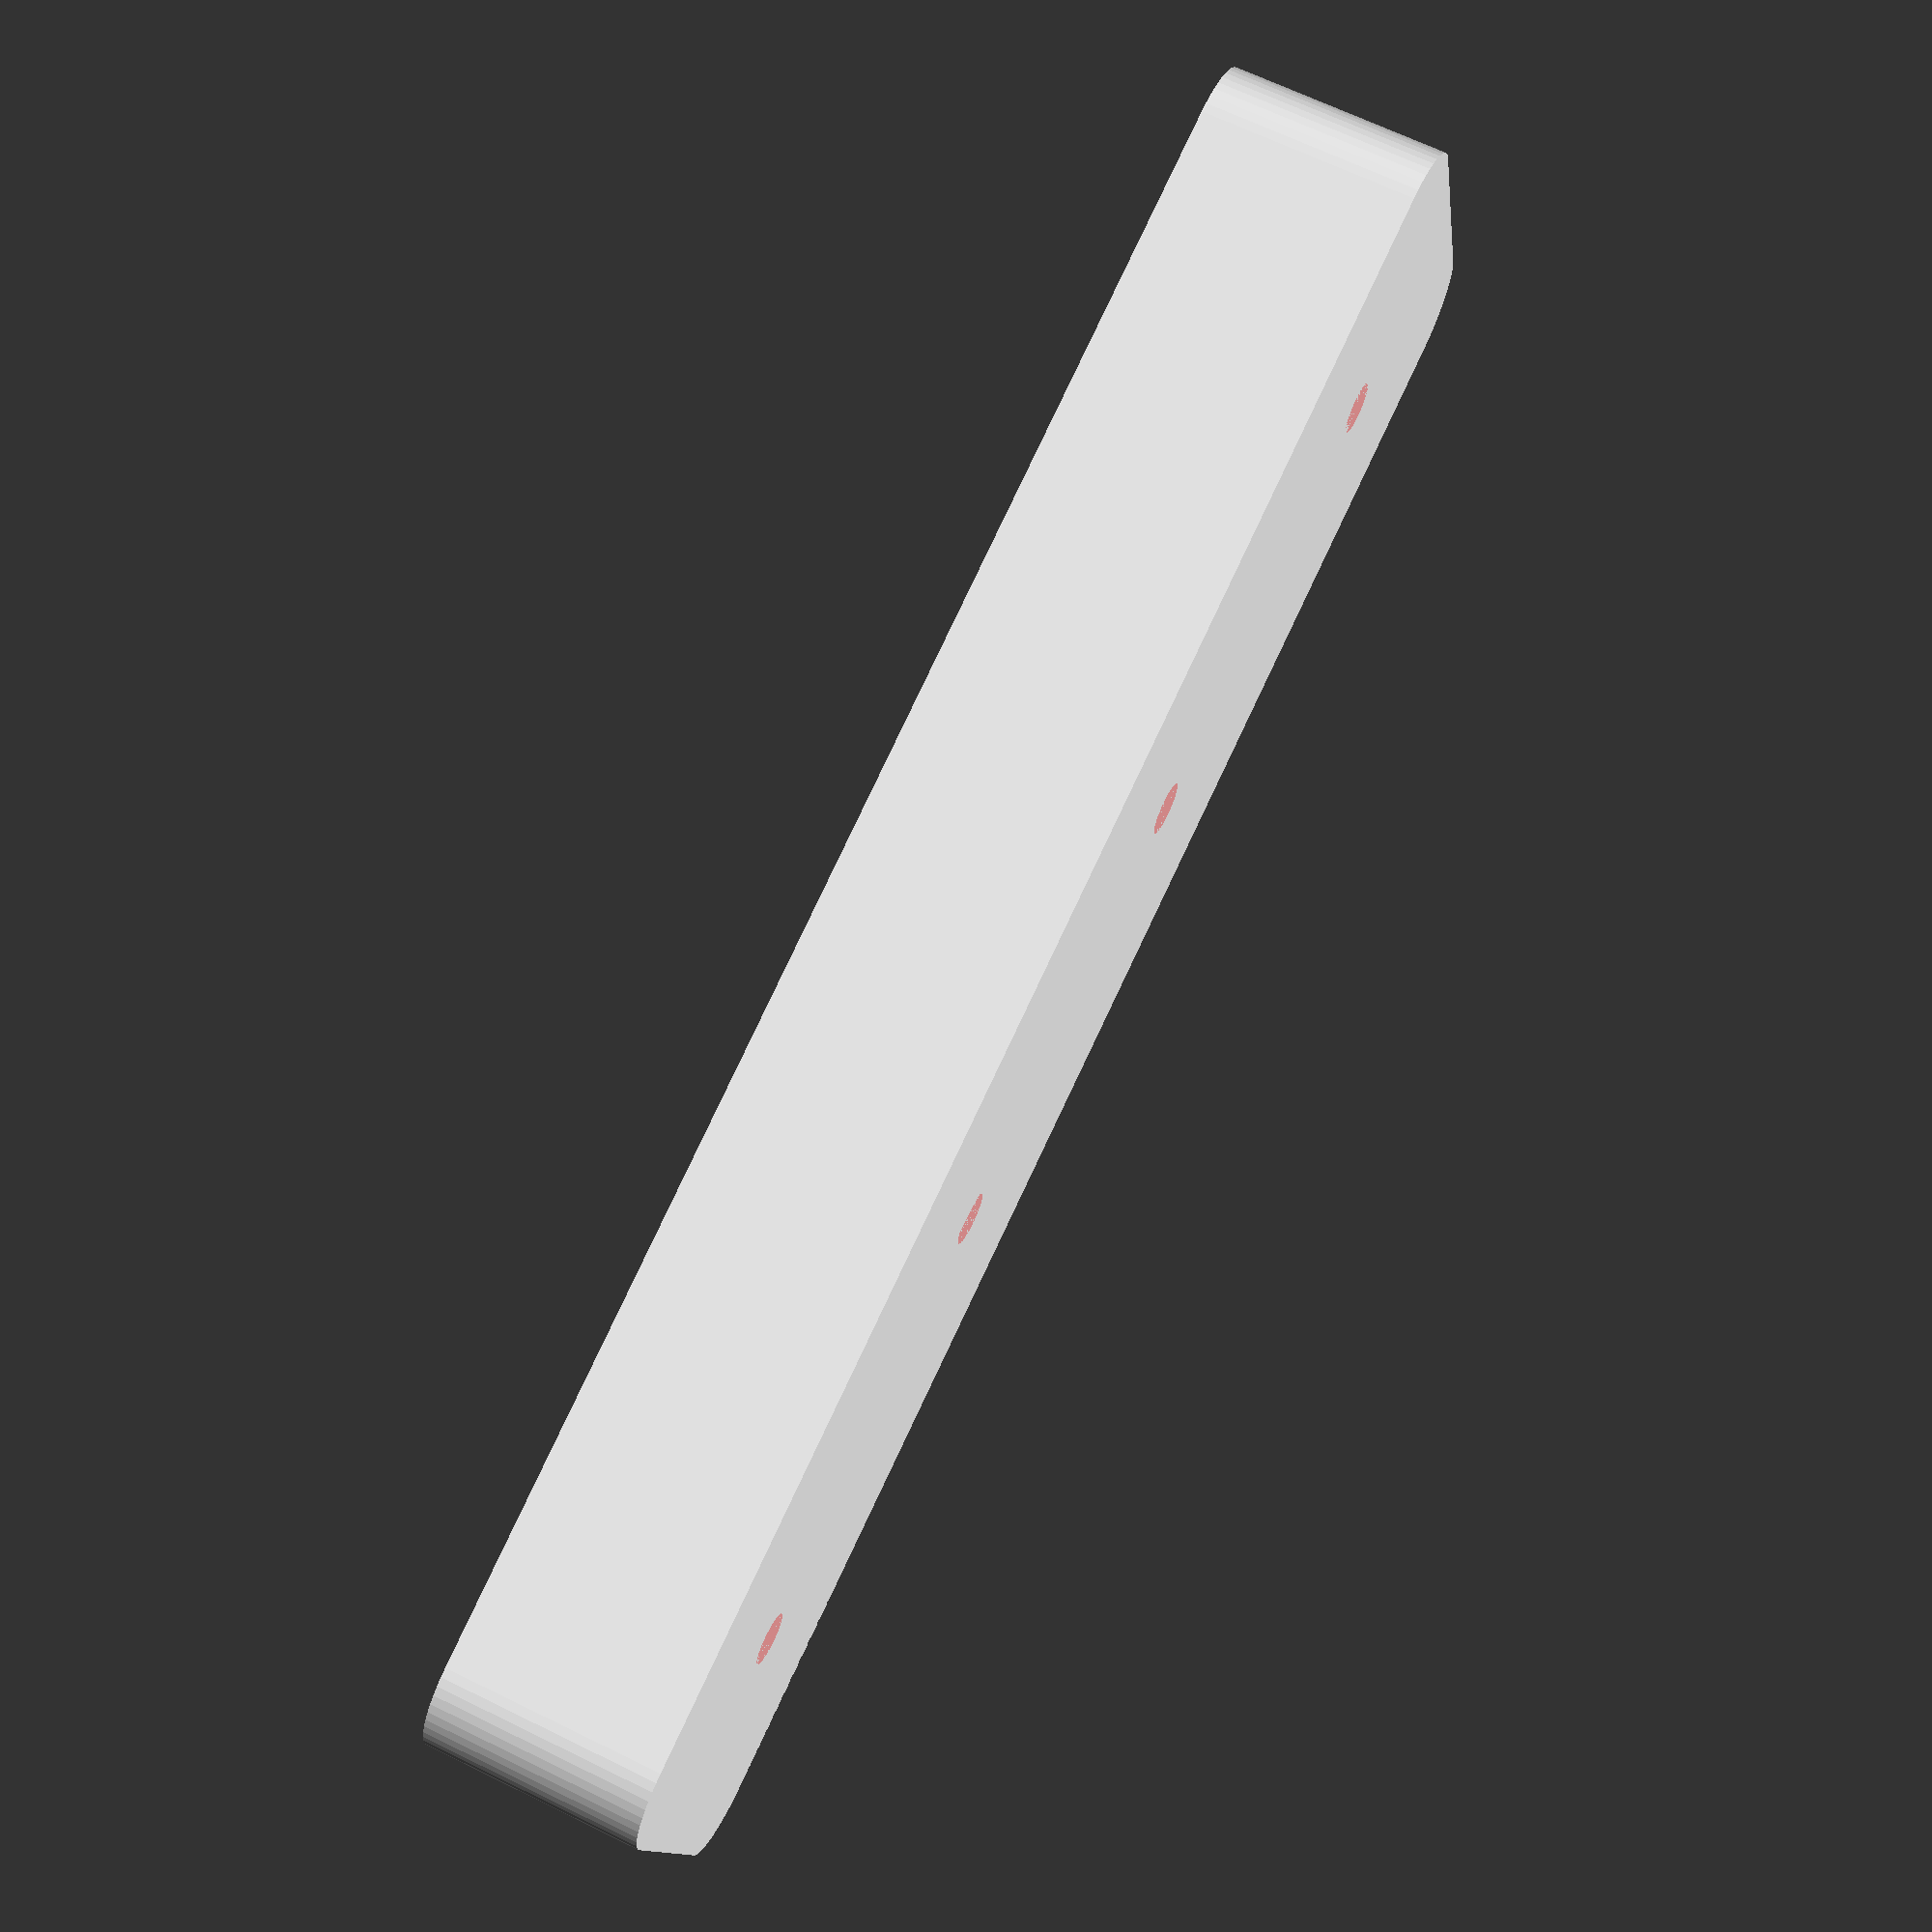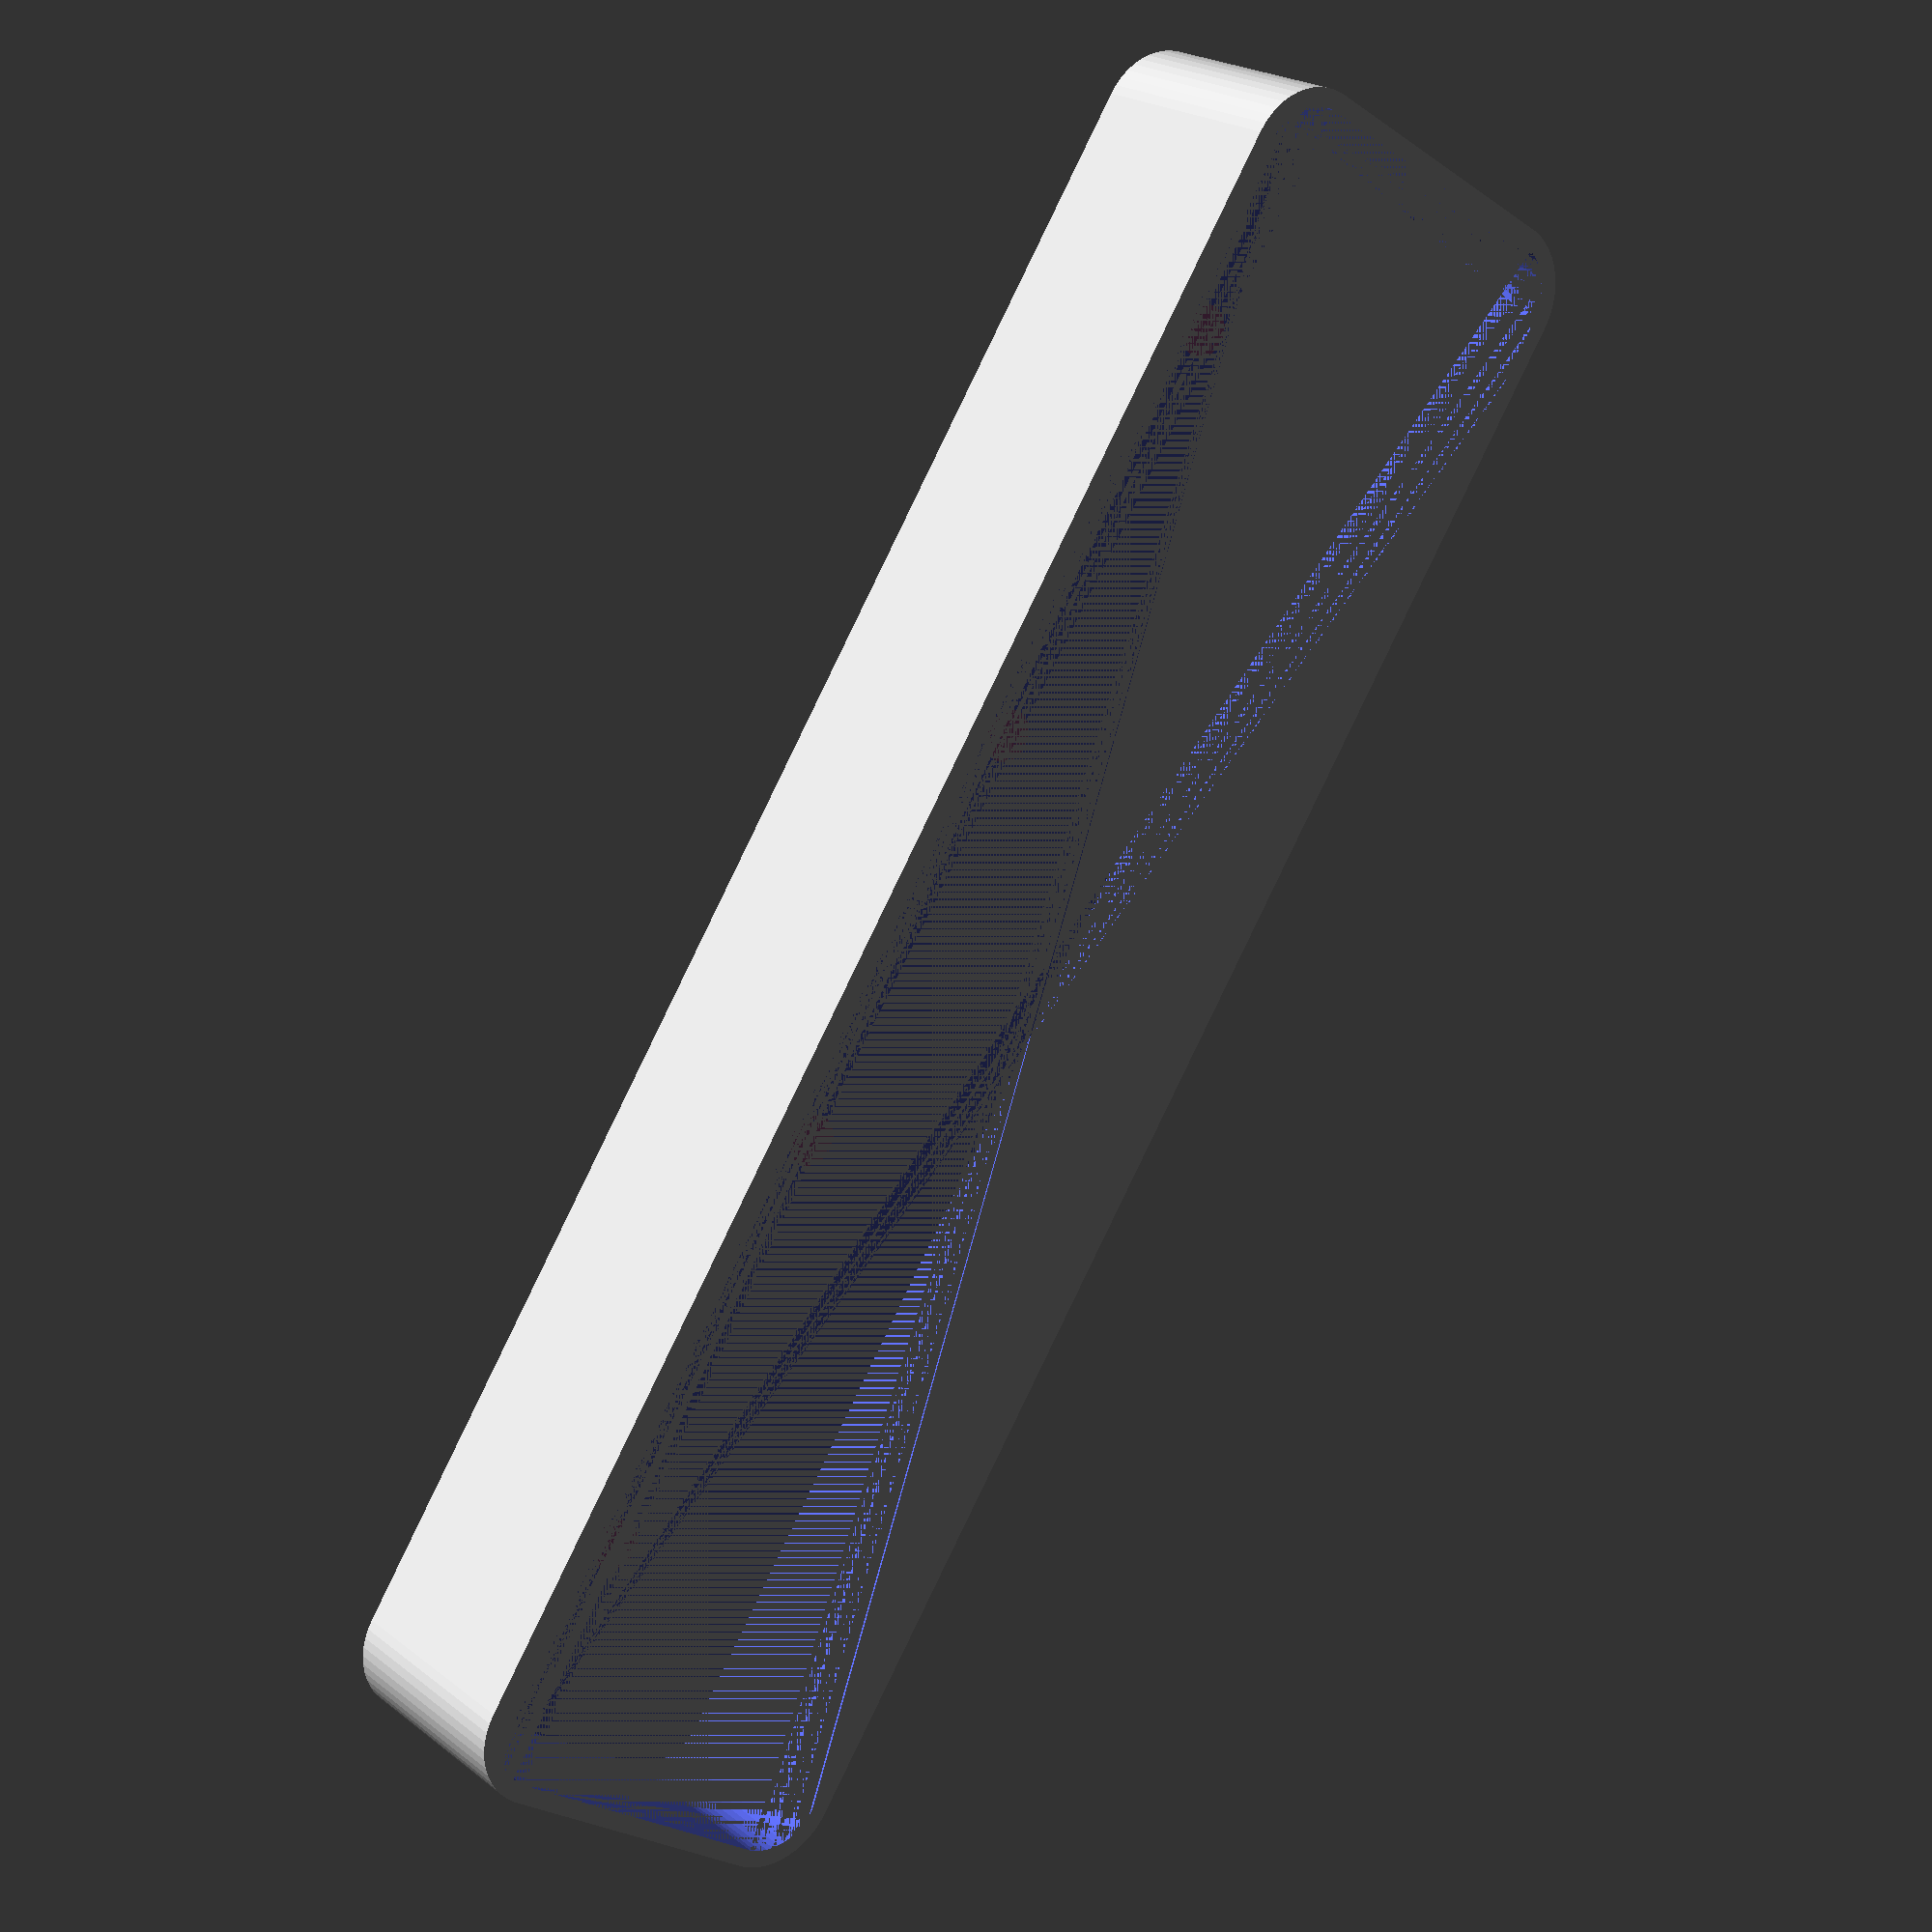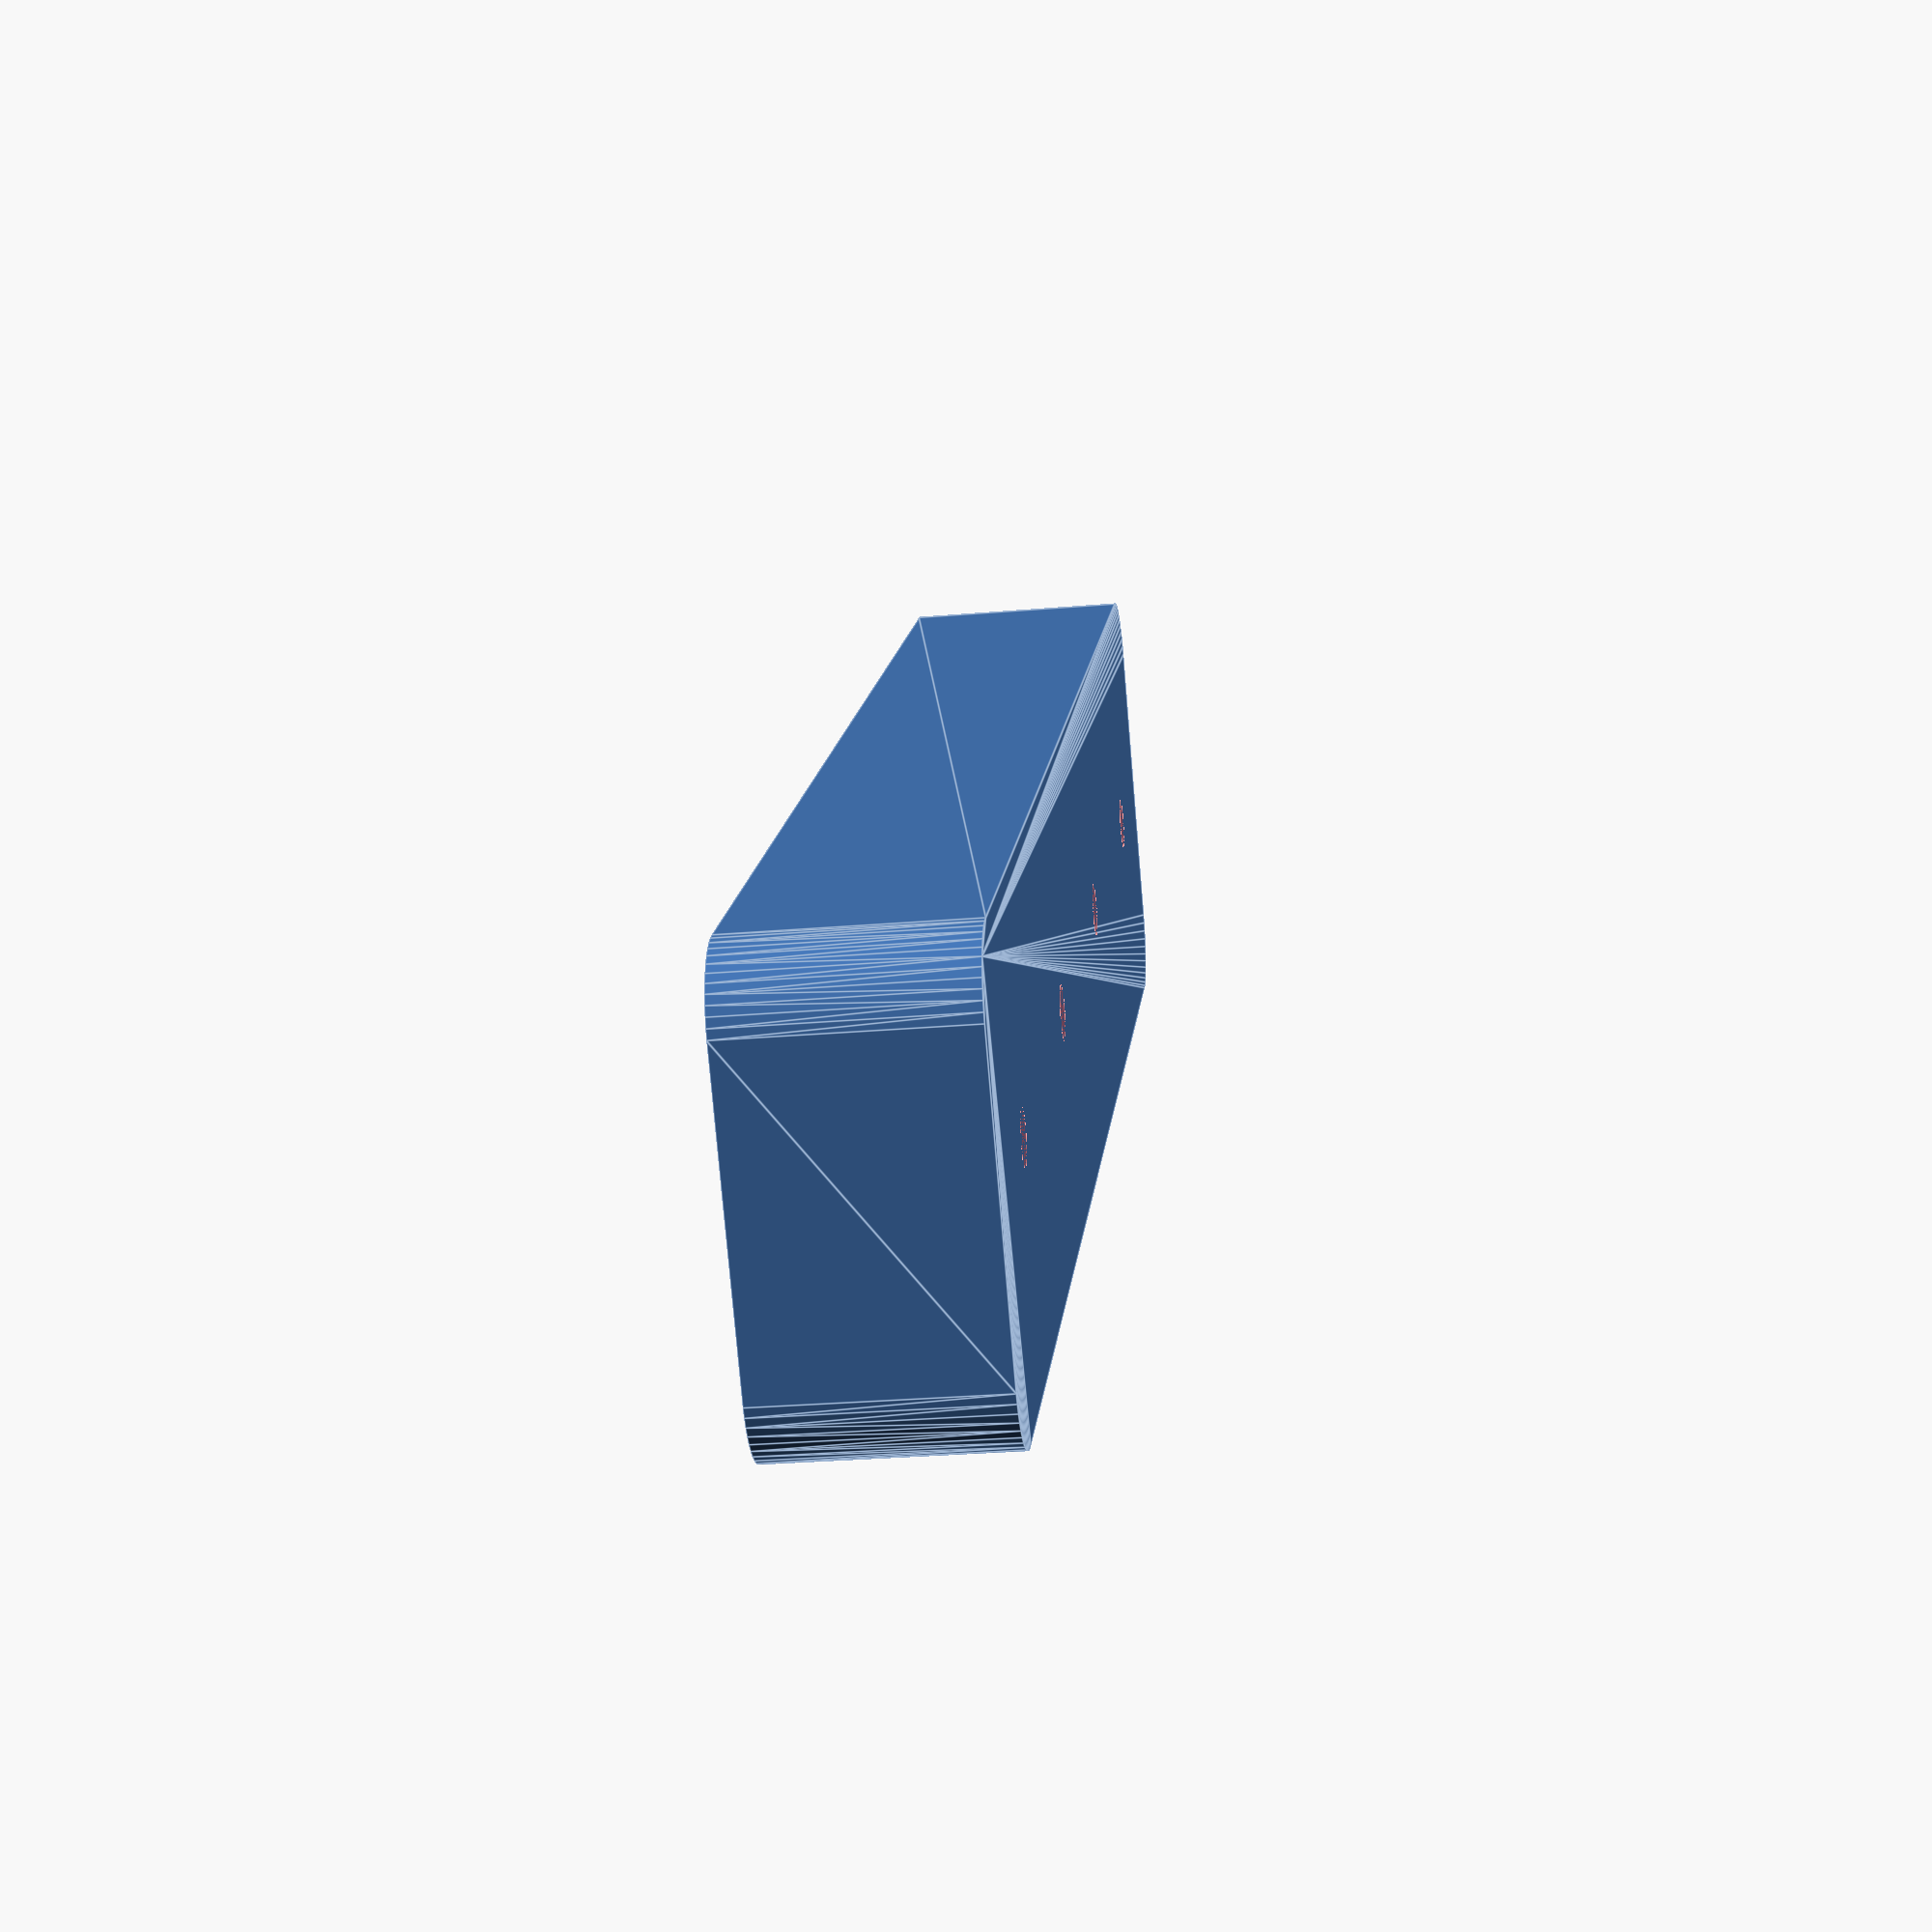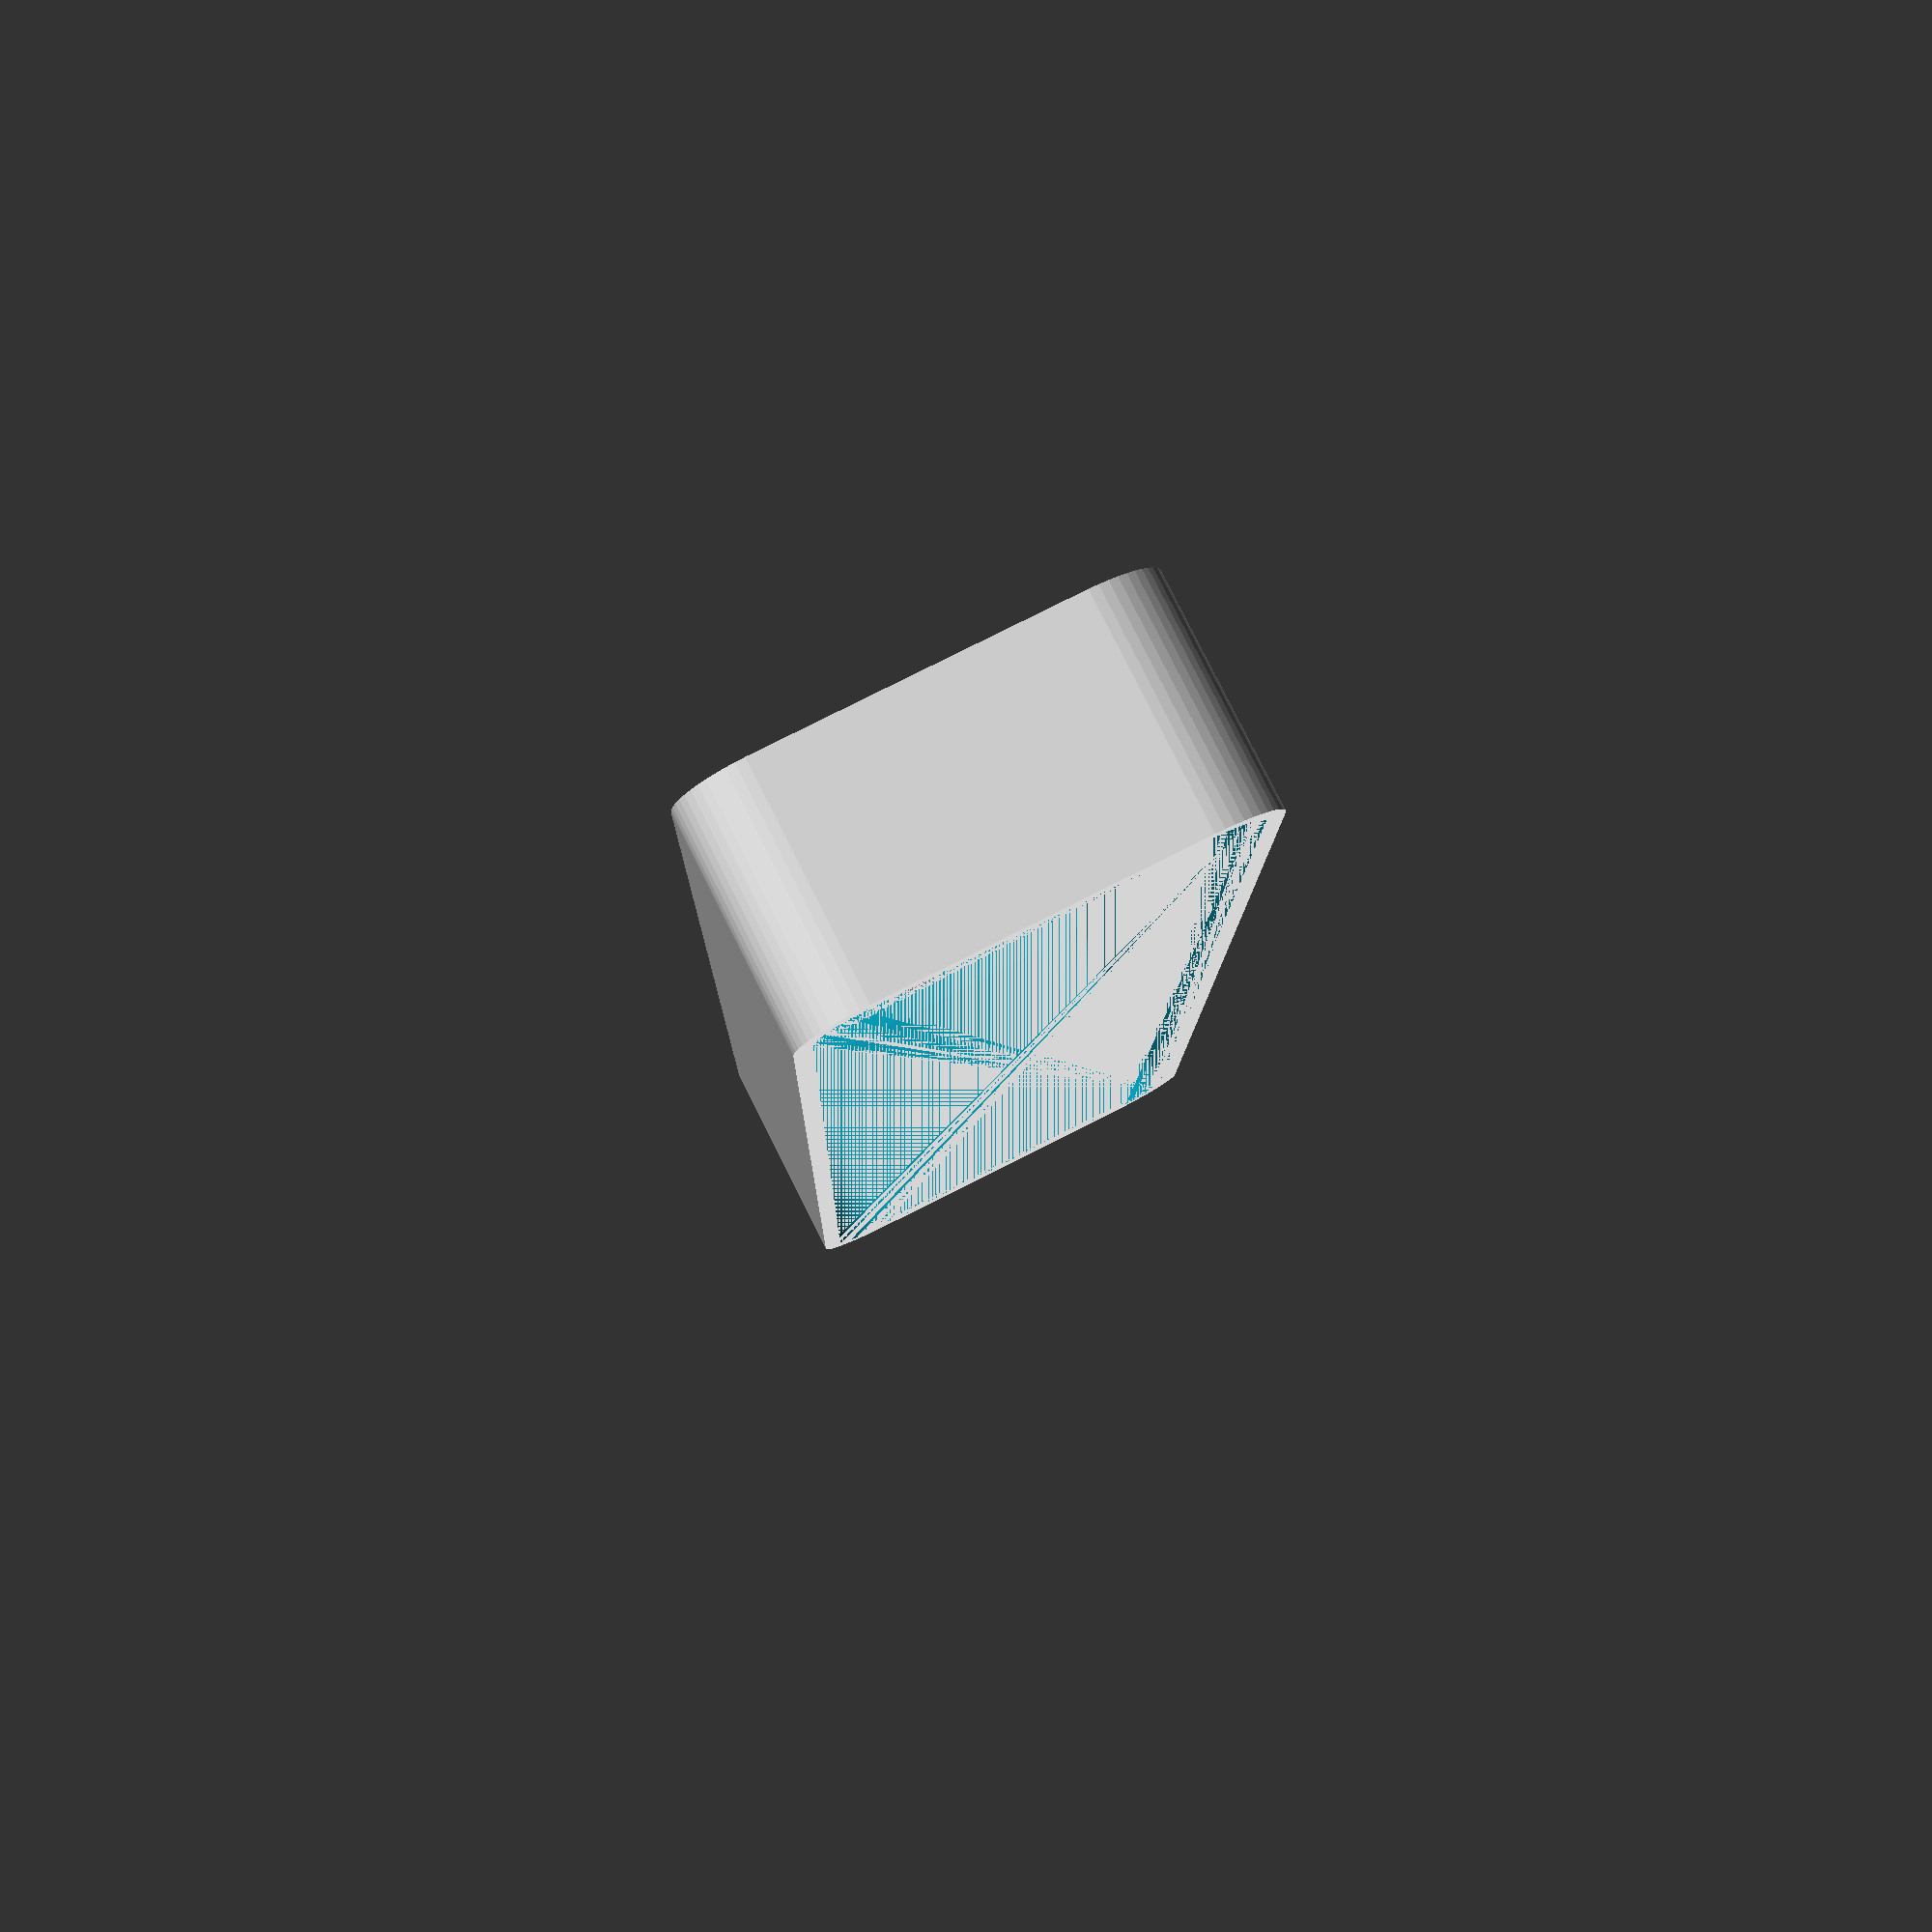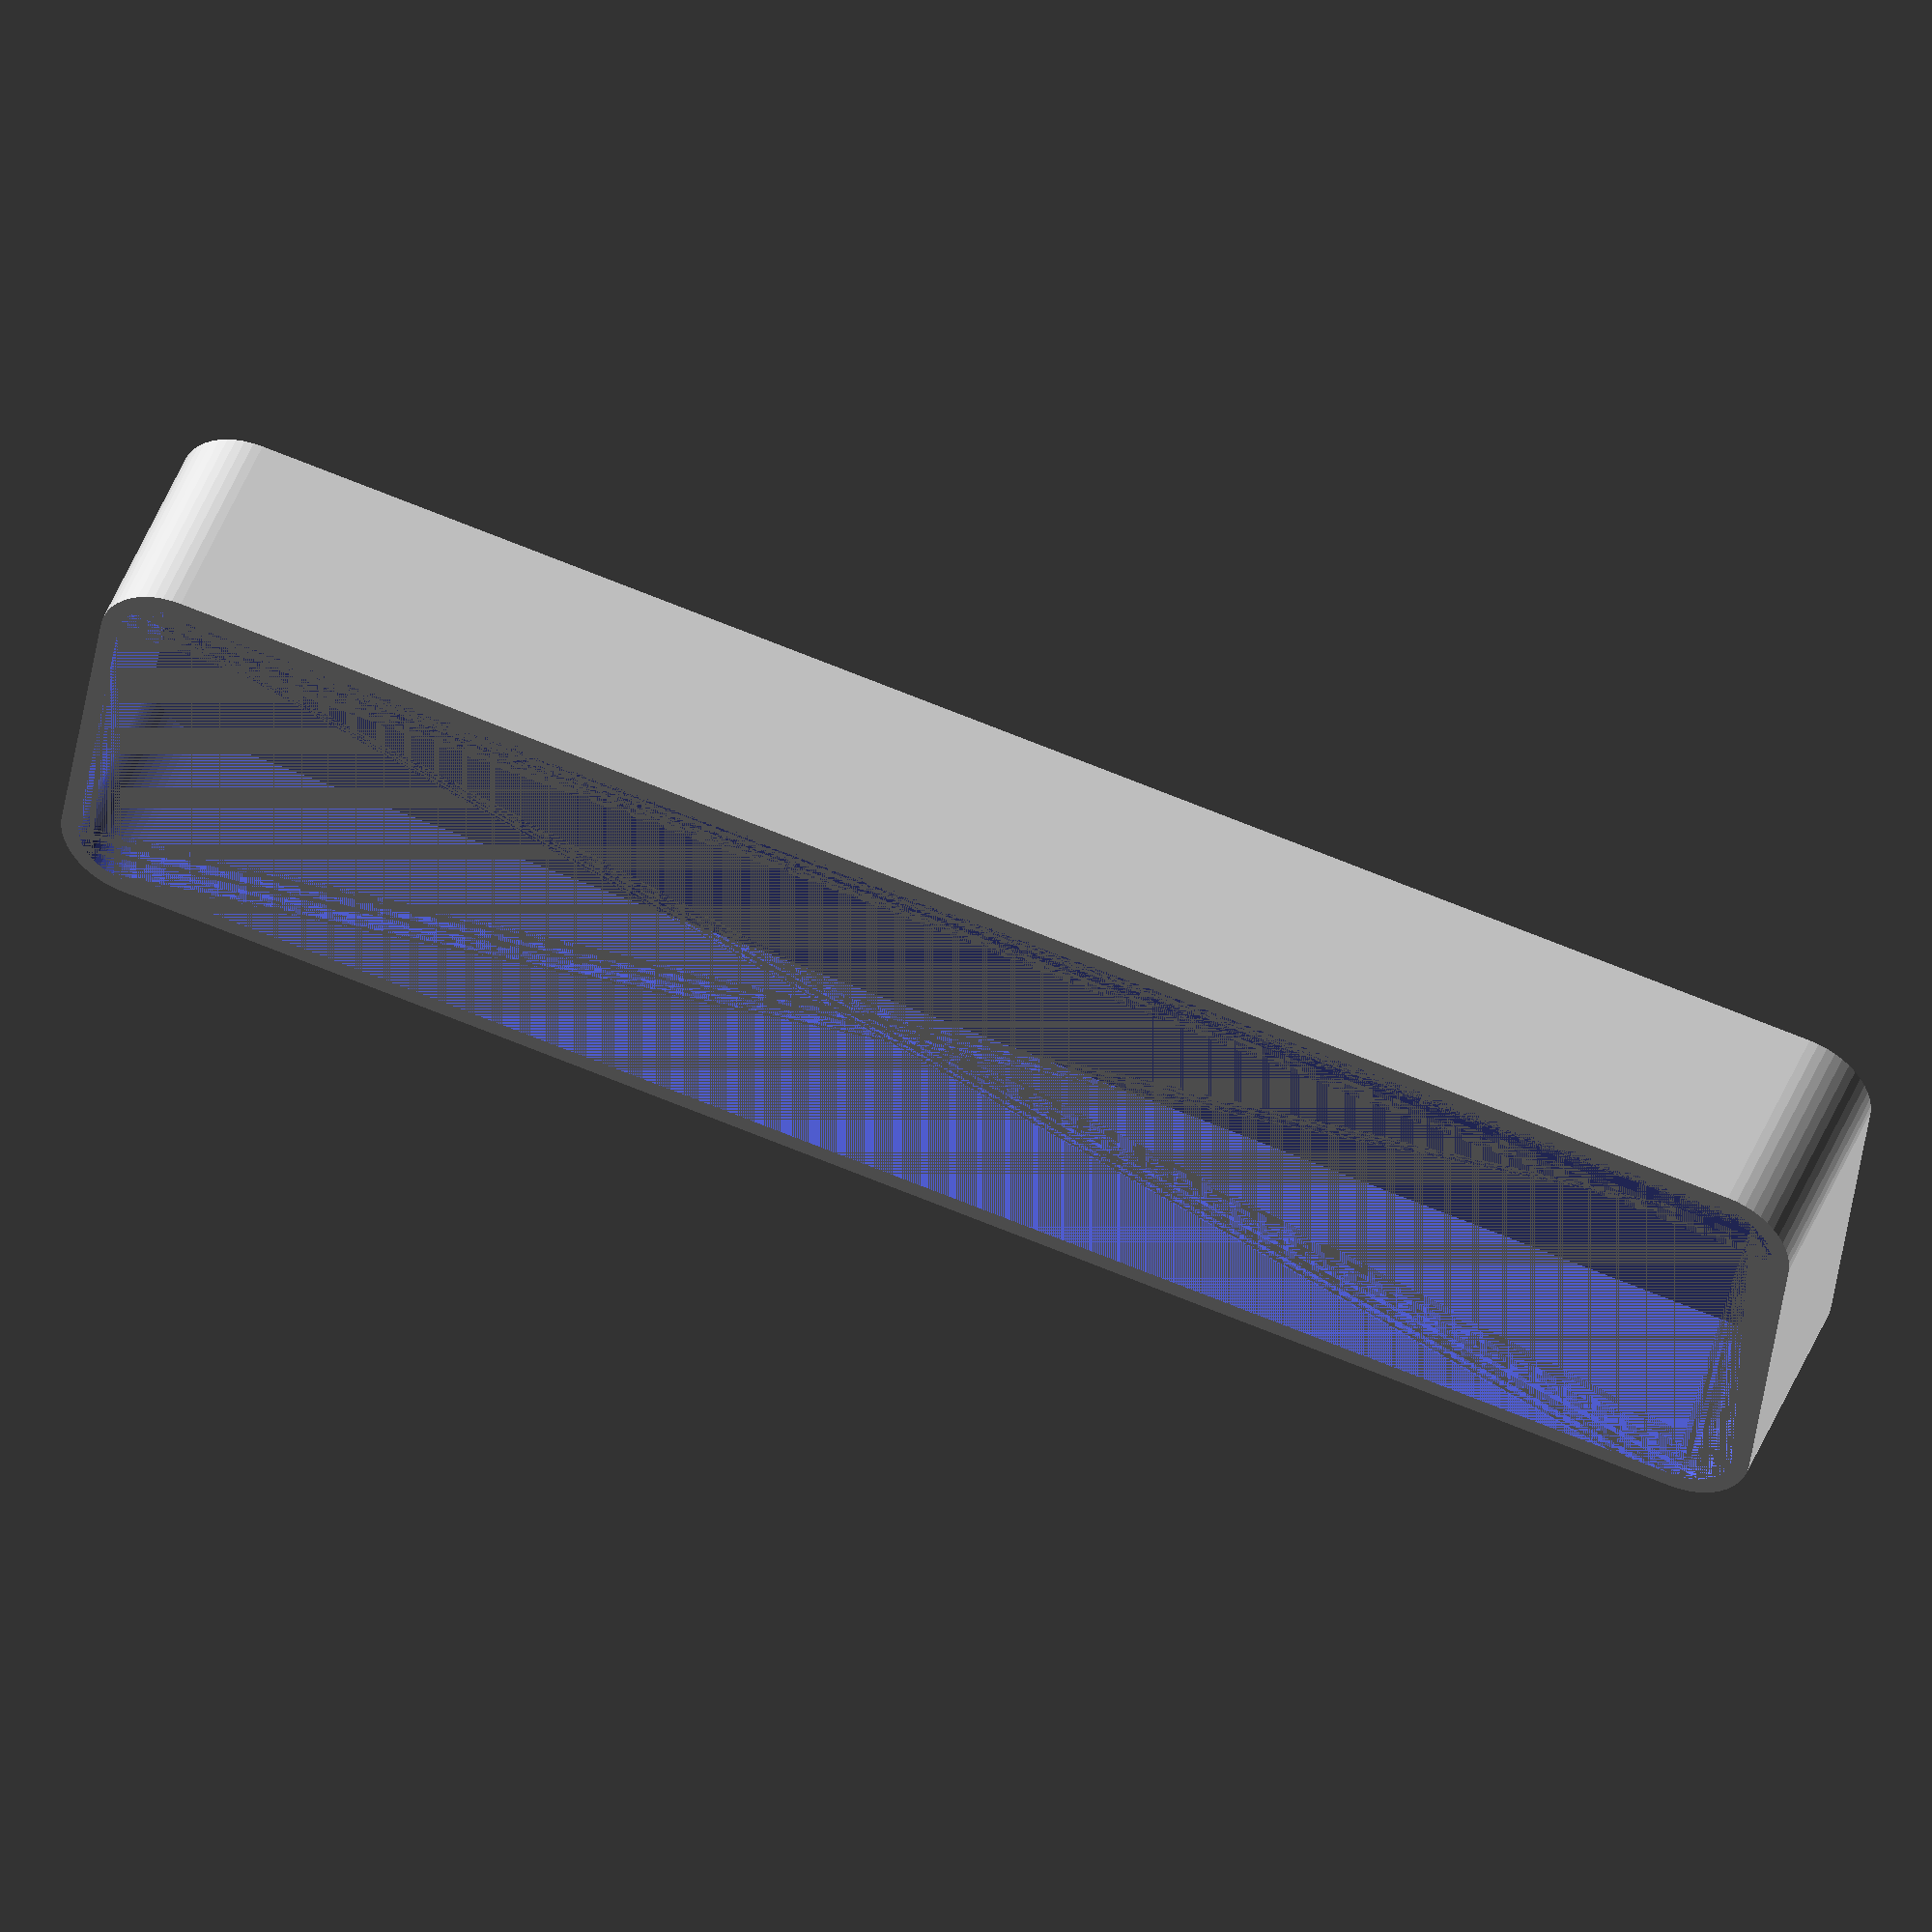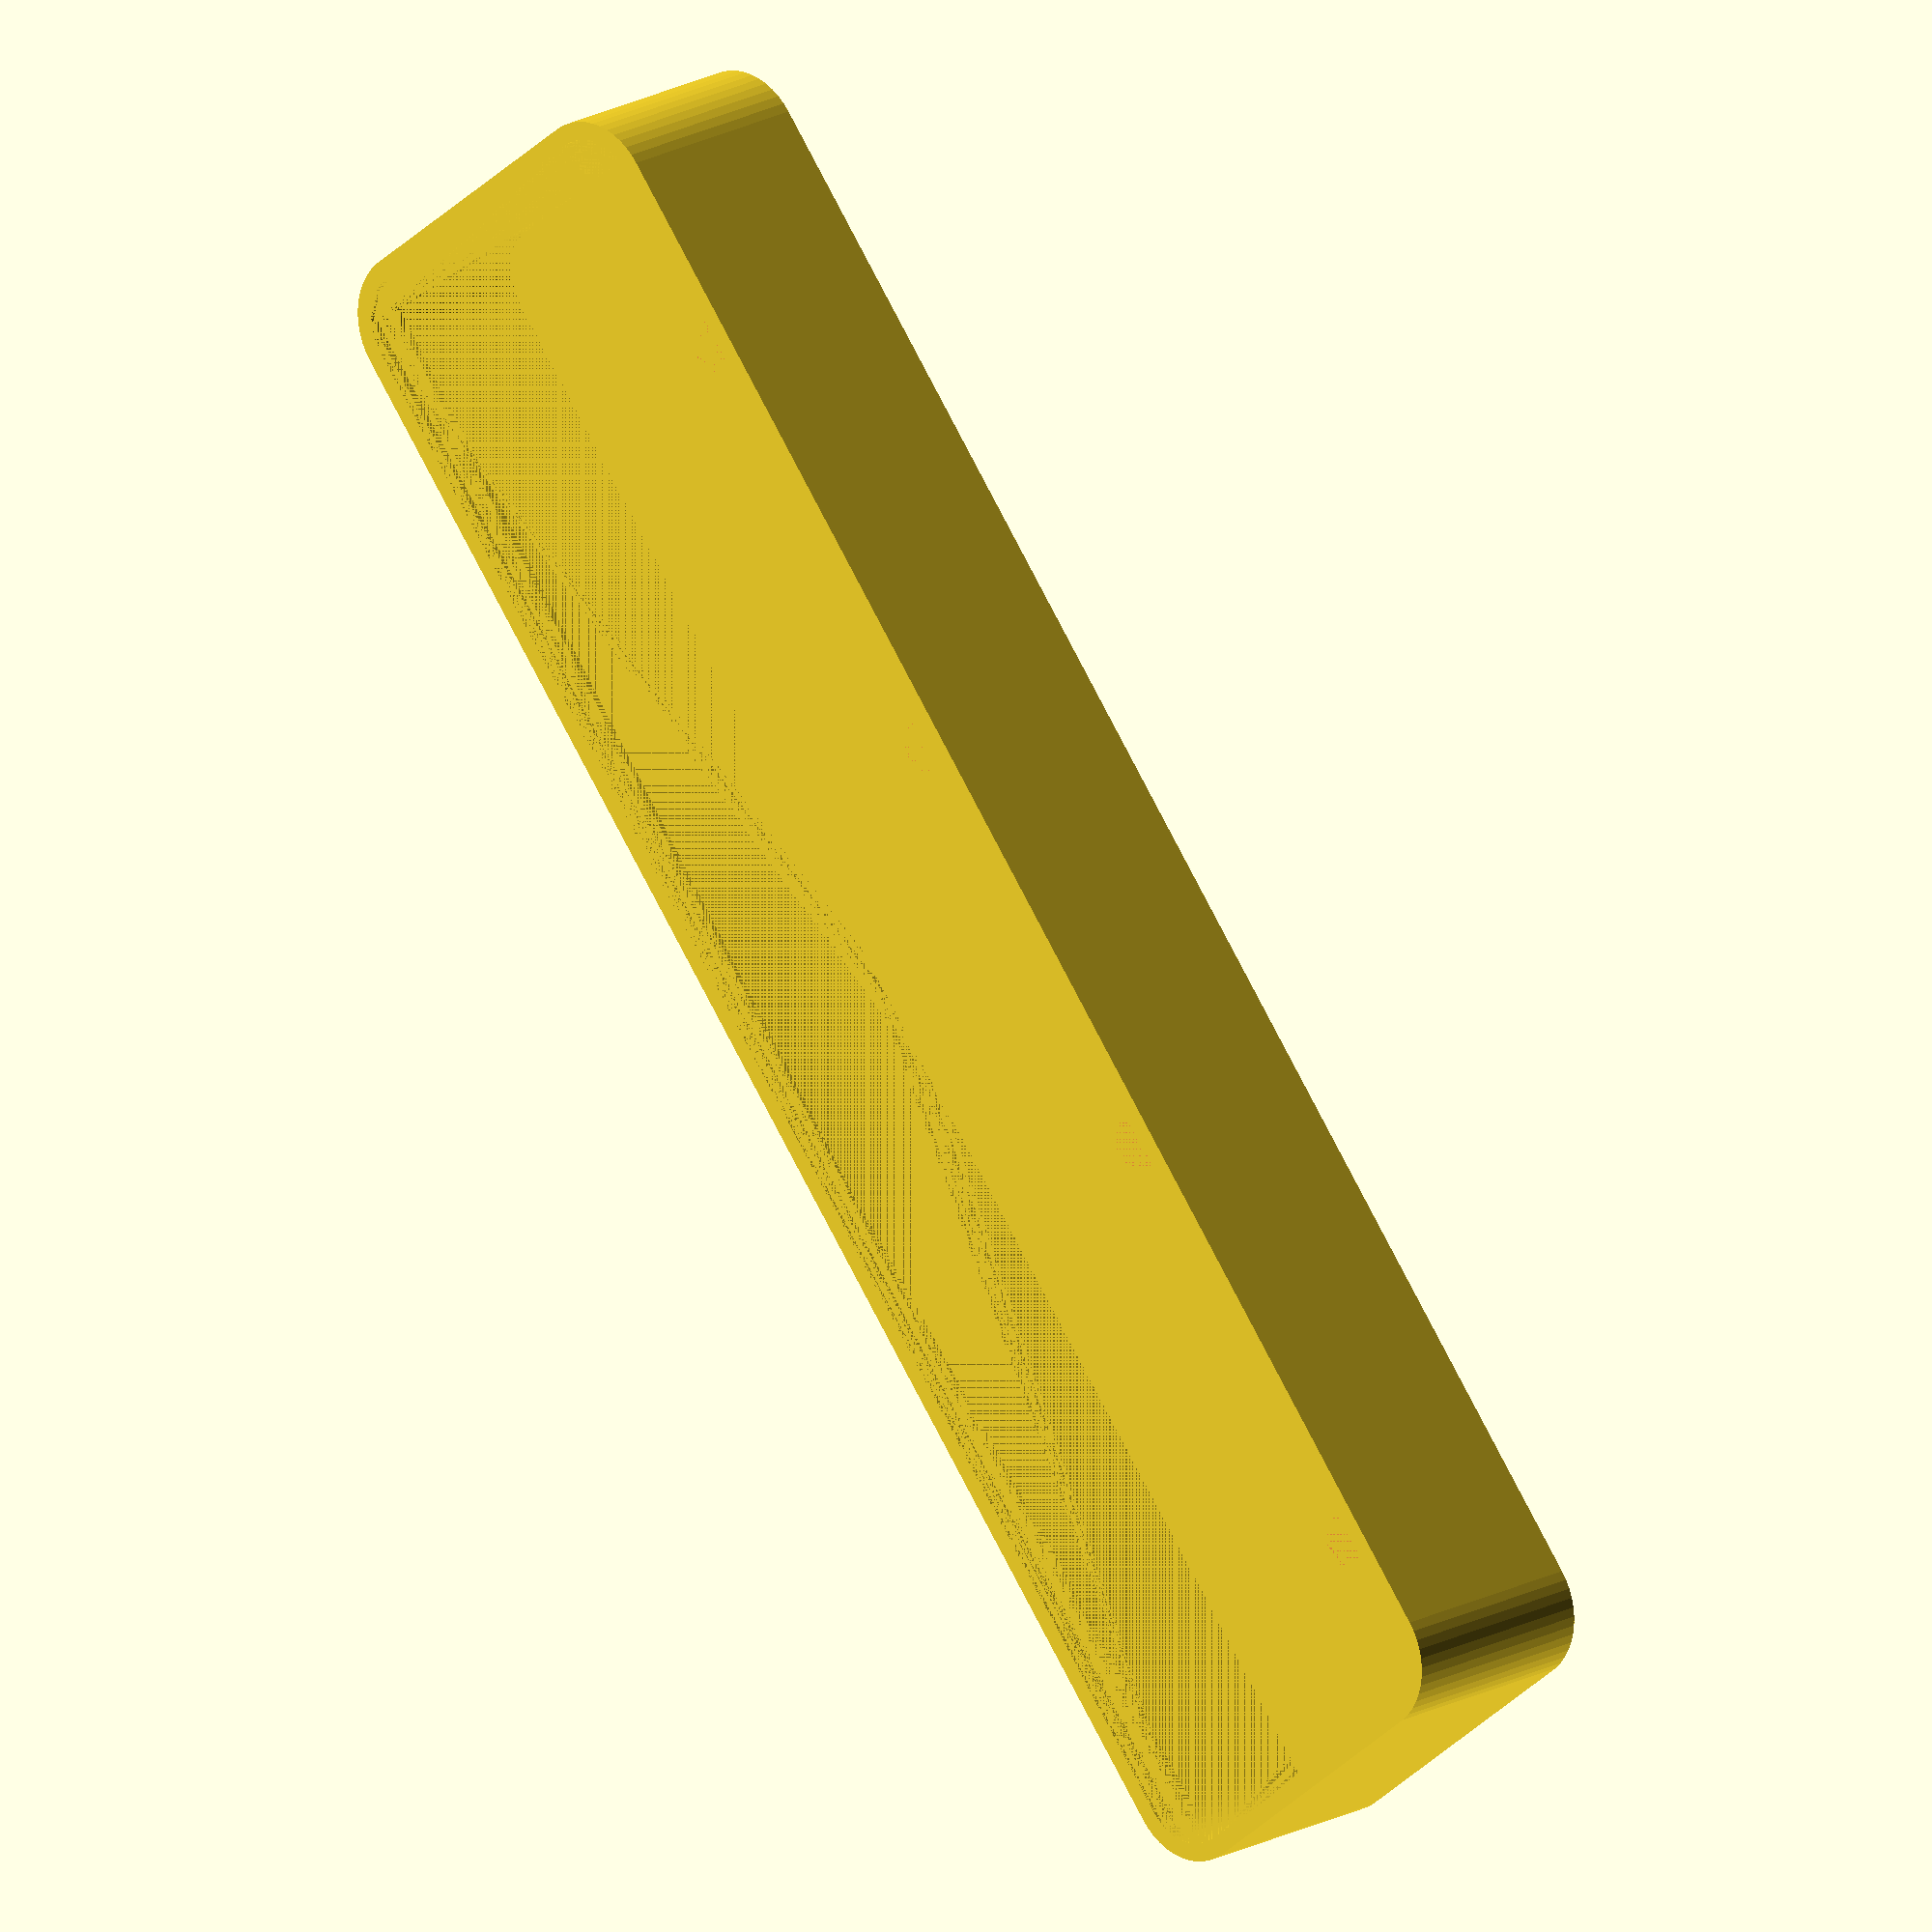
<openscad>
$fn = 50;


difference() {
	union() {
		hull() {
			translate(v = [-10.0000000000, 55.0000000000, 0]) {
				cylinder(h = 15, r = 5);
			}
			translate(v = [10.0000000000, 55.0000000000, 0]) {
				cylinder(h = 15, r = 5);
			}
			translate(v = [-10.0000000000, -55.0000000000, 0]) {
				cylinder(h = 15, r = 5);
			}
			translate(v = [10.0000000000, -55.0000000000, 0]) {
				cylinder(h = 15, r = 5);
			}
		}
	}
	union() {
		translate(v = [0, 0, 1.2000000000]) {
			hull() {
				translate(v = [-10.0000000000, 55.0000000000, 0]) {
					cylinder(h = 13.8000000000, r = 3.8000000000);
				}
				translate(v = [10.0000000000, 55.0000000000, 0]) {
					cylinder(h = 13.8000000000, r = 3.8000000000);
				}
				translate(v = [-10.0000000000, -55.0000000000, 0]) {
					cylinder(h = 13.8000000000, r = 3.8000000000);
				}
				translate(v = [10.0000000000, -55.0000000000, 0]) {
					cylinder(h = 13.8000000000, r = 3.8000000000);
				}
			}
		}
		#translate(v = [0.0000000000, -45.0000000000, 0]) {
			cylinder(h = 1.2000000000, r = 1.8000000000);
		}
		#translate(v = [0.0000000000, -15.0000000000, 0]) {
			cylinder(h = 1.2000000000, r = 1.8000000000);
		}
		#translate(v = [0.0000000000, 15.0000000000, 0]) {
			cylinder(h = 1.2000000000, r = 1.8000000000);
		}
		#translate(v = [0.0000000000, 45.0000000000, 0]) {
			cylinder(h = 1.2000000000, r = 1.8000000000);
		}
	}
}
</openscad>
<views>
elev=294.7 azim=104.9 roll=116.4 proj=p view=solid
elev=338.5 azim=213.0 roll=323.2 proj=p view=solid
elev=29.2 azim=312.1 roll=97.2 proj=p view=edges
elev=98.4 azim=180.8 roll=206.7 proj=p view=solid
elev=132.3 azim=97.9 roll=159.0 proj=o view=wireframe
elev=342.4 azim=141.6 roll=41.9 proj=o view=wireframe
</views>
